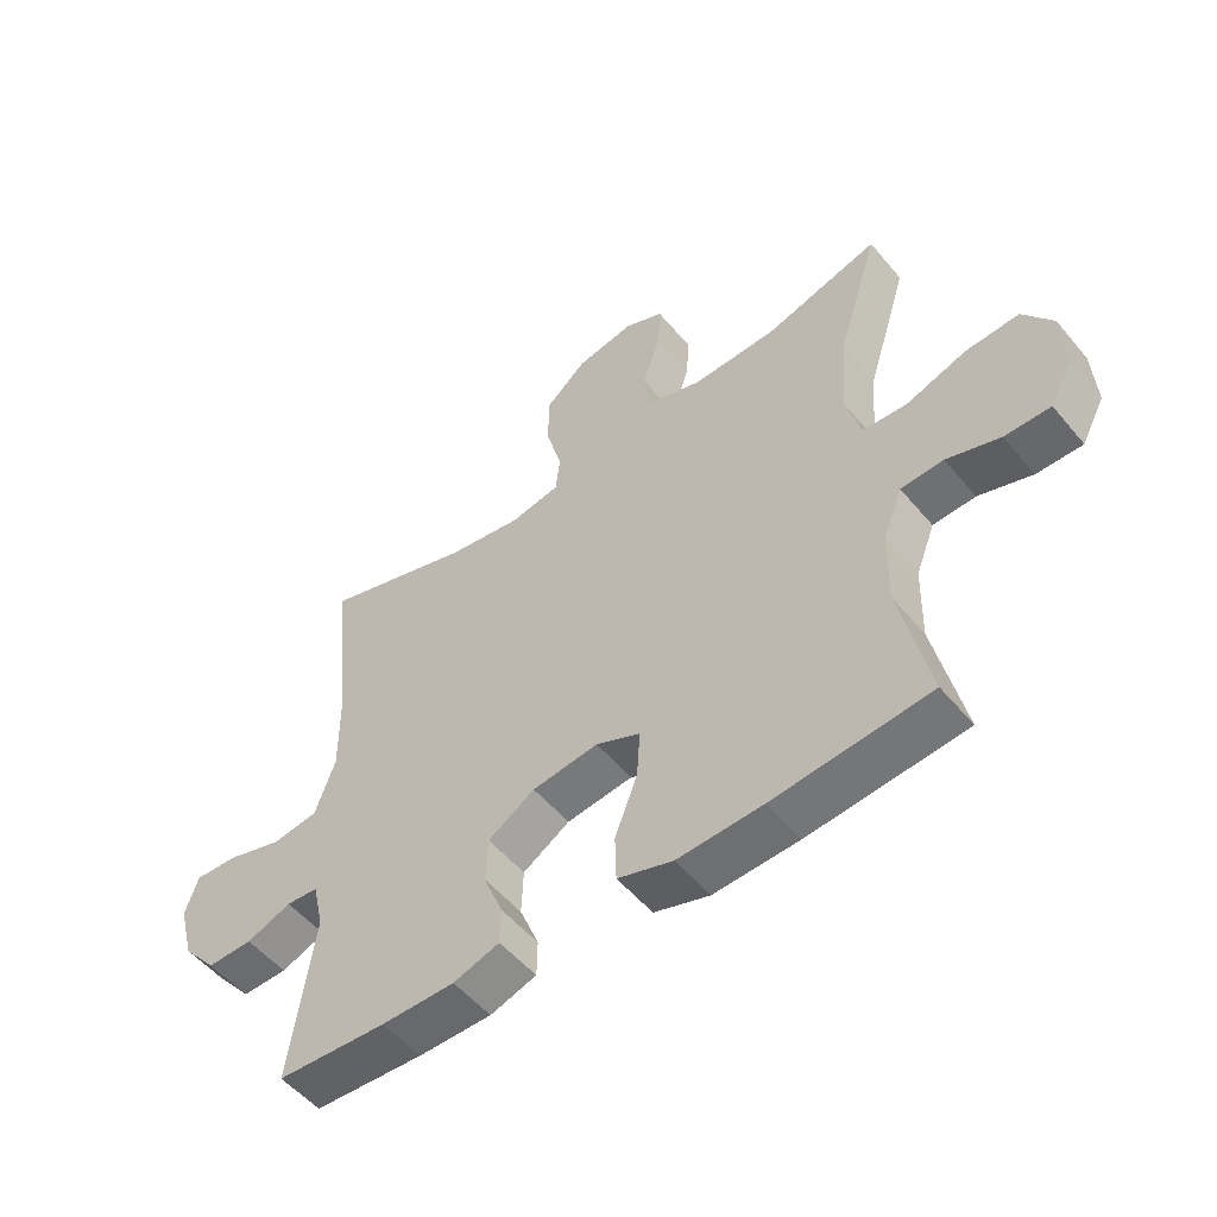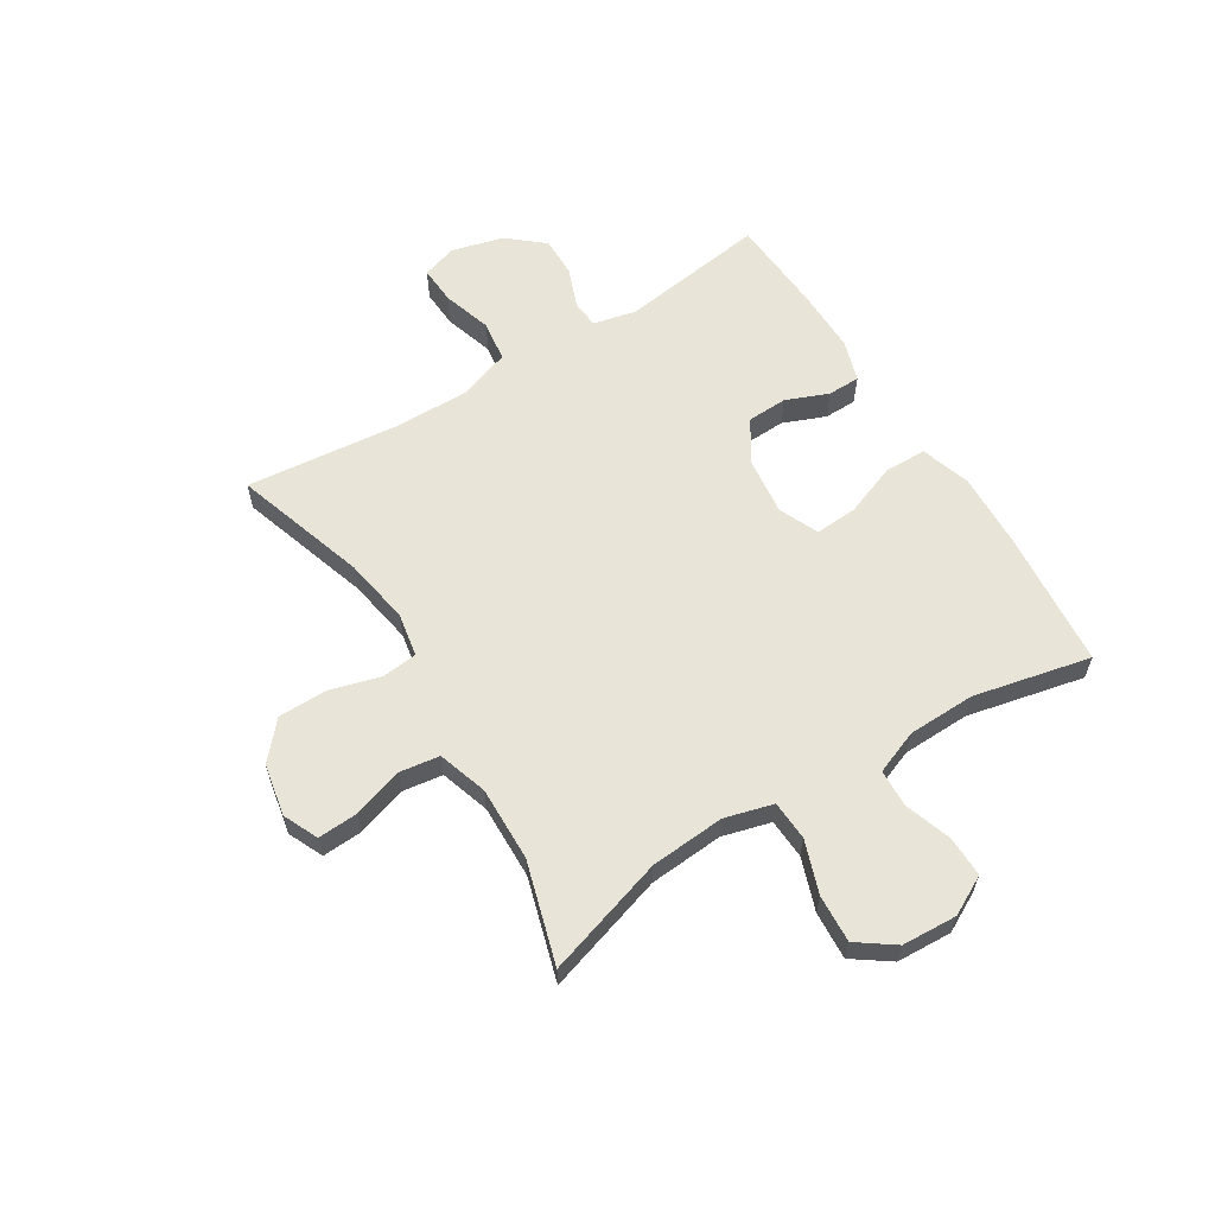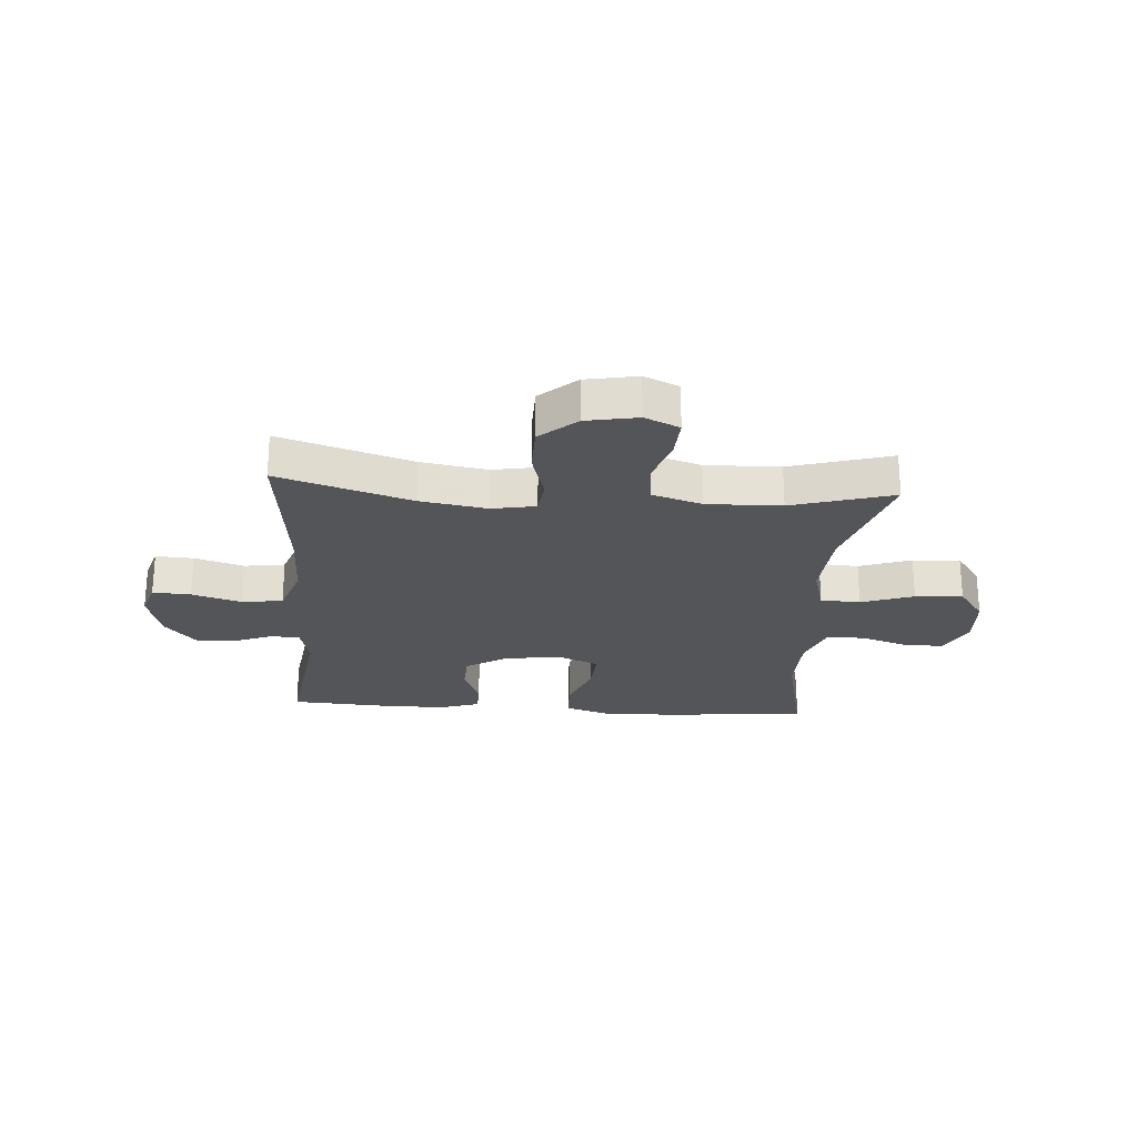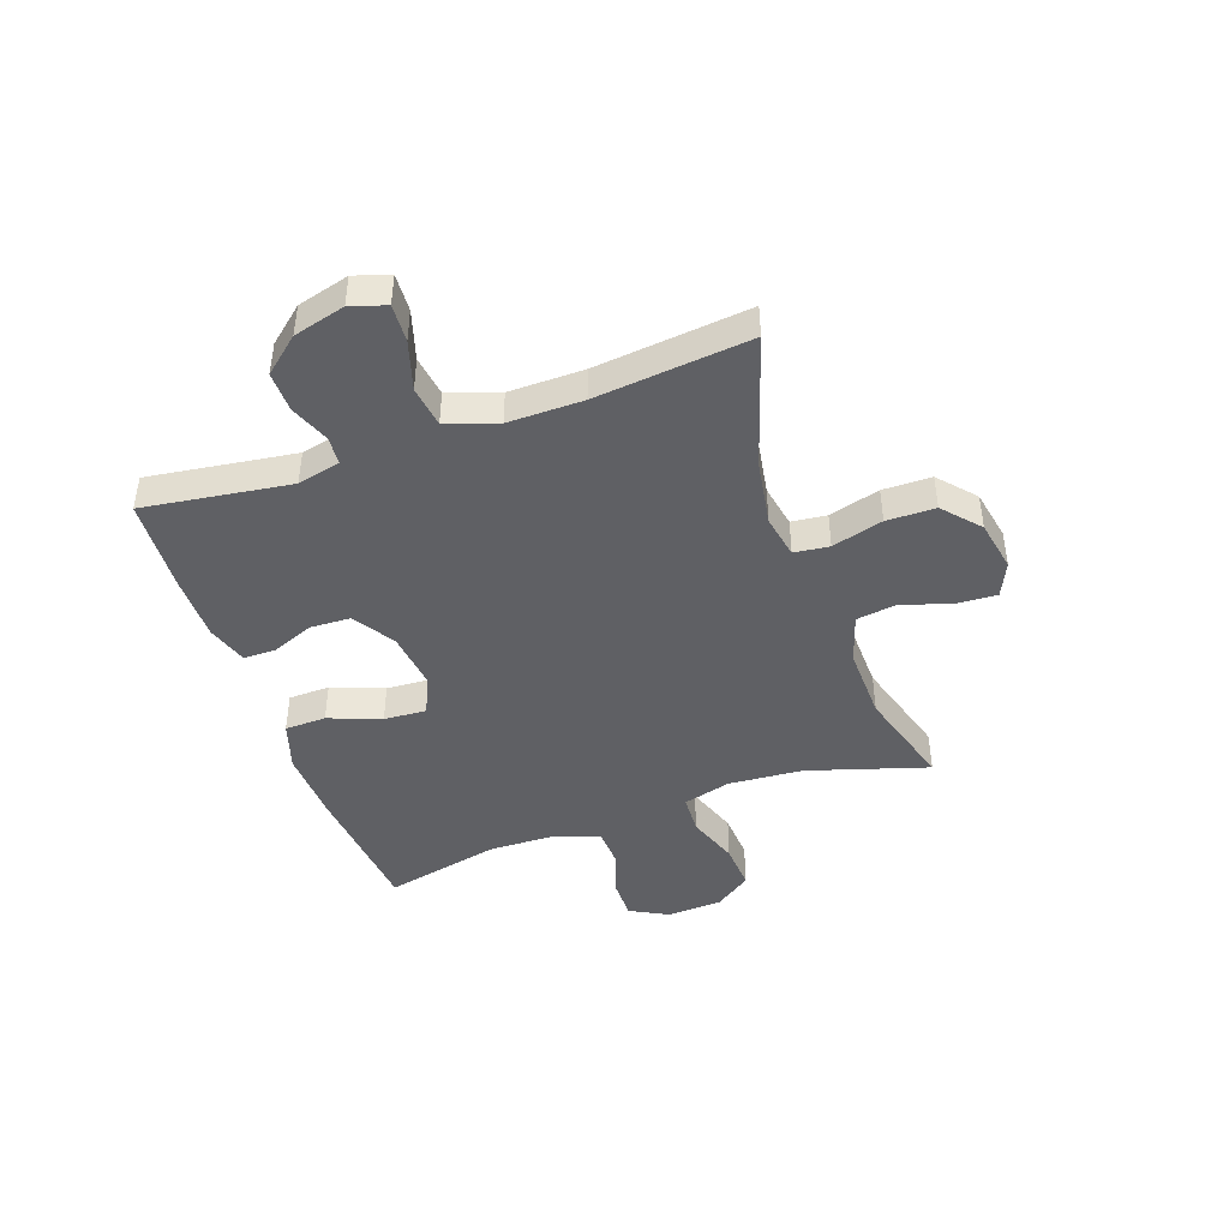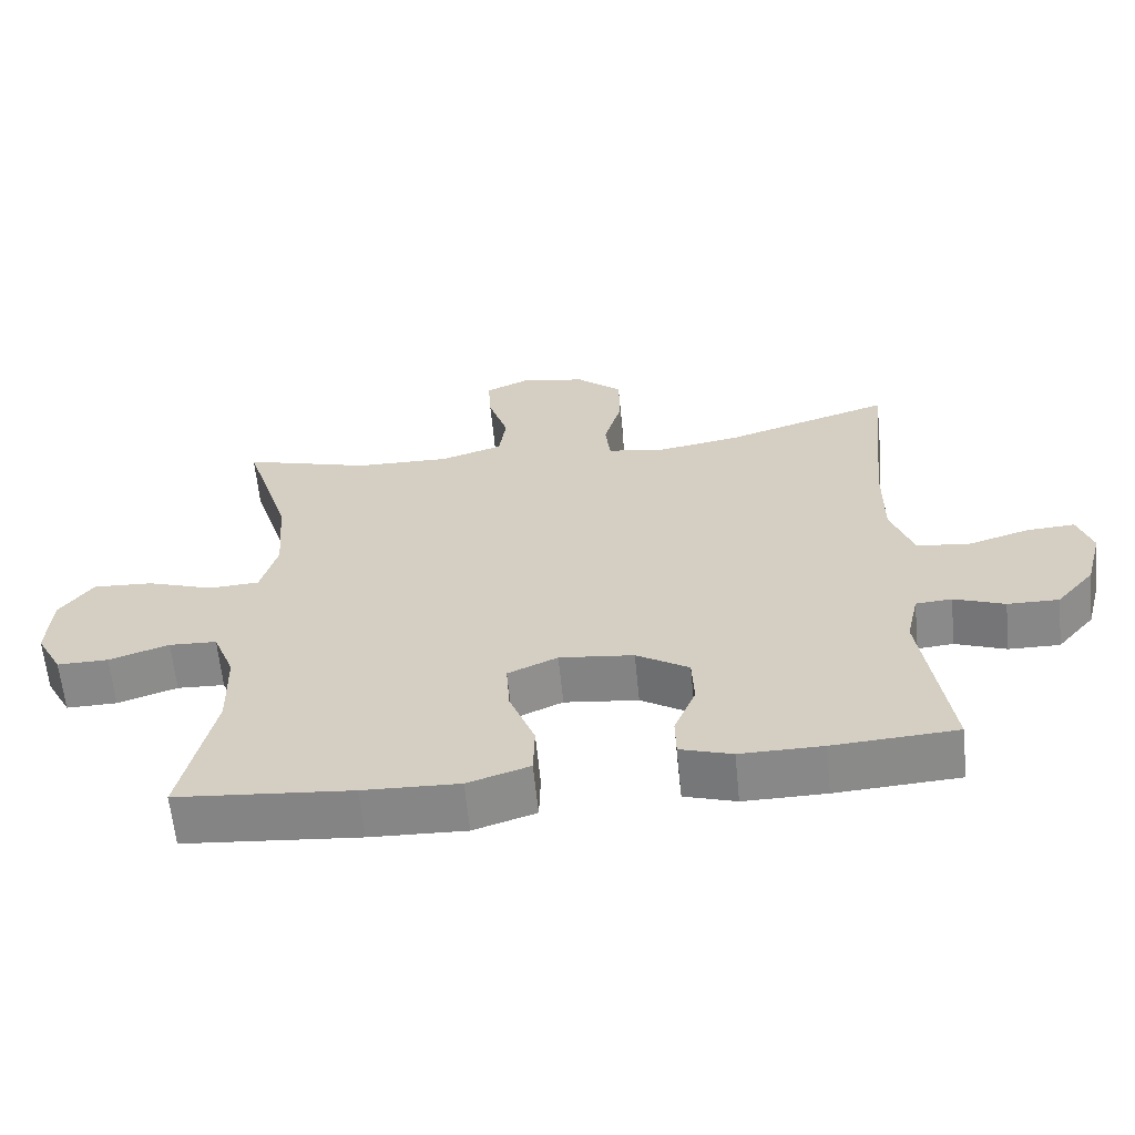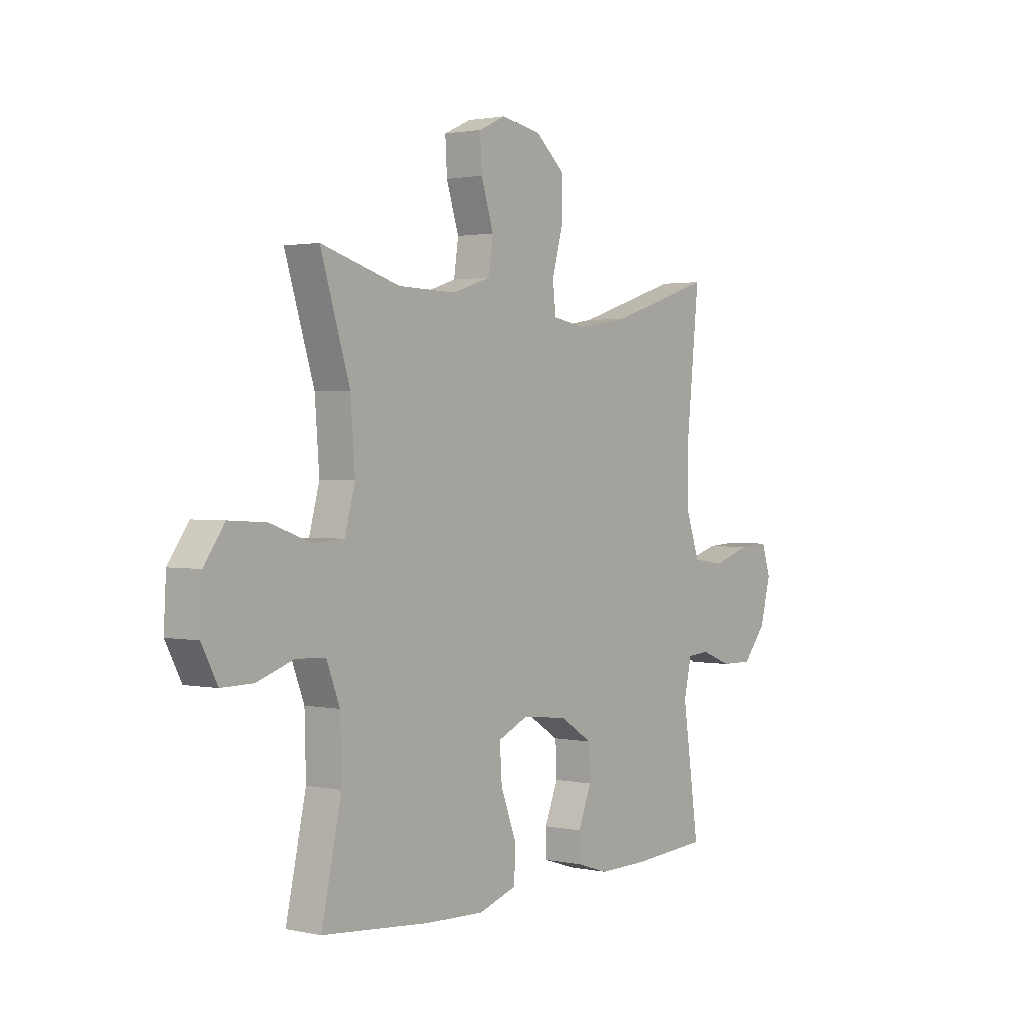
<metadata>
{"format":"obj","ext":"obj","renderer":"f3d","projection":"perspective","resolution":1024,"background":"white","views":[{"elev":-53.1,"azim":38.8,"up":"+Z"},{"elev":60.7,"azim":58.3,"up":"+Y"},{"elev":-24.2,"azim":-3.9,"up":"+Y"},{"elev":-44.2,"azim":-70.4,"up":"+Y"},{"elev":-62.7,"azim":-174.3,"up":"+Z"},{"elev":1.6,"azim":127.3,"up":"+Z"}]}
</metadata>
<code>
v -0.5 0.07 -0.5
v -0.463 0.07 -0.241
v -0.48 0.07 -0.165
v -0.53 0.07 -0.161
v -0.6 0.07 -0.188
v -0.671 0.07 -0.189
v -0.724 0.07 -0.126
v -0.748 0.07 -0.035
v -0.728 0.07 0.027
v -0.661 0.07 0.023
v -0.574 0.07 -0.004
v -0.502 0.07 0.006
v -0.471 0.07 0.095
v -0.472 0.07 0.227
v -0.5 0.07 0.5
v -0.267 0.07 0.425
v -0.15 0.07 0.405
v -0.073 0.07 0.419
v -0.066 0.07 0.481
v -0.091 0.07 0.571
v -0.09 0.07 0.657
v -0.026 0.07 0.713
v 0.065 0.07 0.73
v 0.126 0.07 0.702
v 0.122 0.07 0.631
v 0.094 0.07 0.543
v 0.104 0.07 0.473
v 0.191 0.07 0.445
v 0.322 0.07 0.448
v 0.5 0.07 0.5
v 0.434 0.07 0.289
v 0.424 0.07 0.158
v 0.447 0.07 0.073
v 0.517 0.07 0.069
v 0.609 0.07 0.101
v 0.693 0.07 0.106
v 0.739 0.07 0.041
v 0.744 0.07 -0.056
v 0.708 0.07 -0.124
v 0.637 0.07 -0.123
v 0.554 0.07 -0.095
v 0.488 0.07 -0.098
v 0.458 0.07 -0.175
v 0.455 0.07 -0.294
v 0.5 0.07 -0.5
v 0.257 0.07 -0.522
v 0.124 0.07 -0.527
v 0.038 0.07 -0.499
v 0.036 0.07 -0.426
v 0.071 0.07 -0.334
v 0.076 0.07 -0.259
v 0.007 0.07 -0.228
v -0.096 0.07 -0.24
v -0.169 0.07 -0.286
v -0.172 0.07 -0.357
v -0.142 0.07 -0.432
v -0.143 0.07 -0.489
v -0.215 0.07 -0.512
v -0.329 0.07 -0.511
v -0.5 0 -0.5
v -0.463 0 -0.241
v -0.48 0 -0.165
v -0.53 0 -0.161
v -0.6 0 -0.188
v -0.671 0 -0.189
v -0.724 0 -0.126
v -0.748 0 -0.035
v -0.728 0 0.027
v -0.661 0 0.023
v -0.574 0 -0.004
v -0.502 0 0.006
v -0.471 0 0.095
v -0.472 0 0.227
v -0.5 0 0.5
v -0.267 0 0.425
v -0.15 0 0.405
v -0.073 0 0.419
v -0.066 0 0.481
v -0.091 0 0.571
v -0.09 0 0.657
v -0.026 0 0.713
v 0.065 0 0.73
v 0.126 0 0.702
v 0.122 0 0.631
v 0.094 0 0.543
v 0.104 0 0.473
v 0.191 0 0.445
v 0.322 0 0.448
v 0.5 0 0.5
v 0.434 0 0.289
v 0.424 0 0.158
v 0.447 0 0.073
v 0.517 0 0.069
v 0.609 0 0.101
v 0.693 0 0.106
v 0.739 0 0.041
v 0.744 0 -0.056
v 0.708 0 -0.124
v 0.637 0 -0.123
v 0.554 0 -0.095
v 0.488 0 -0.098
v 0.458 0 -0.175
v 0.455 0 -0.294
v 0.5 0 -0.5
v 0.257 0 -0.522
v 0.124 0 -0.527
v 0.038 0 -0.499
v 0.036 0 -0.426
v 0.071 0 -0.334
v 0.076 0 -0.259
v 0.007 0 -0.228
v -0.096 0 -0.24
v -0.169 0 -0.286
v -0.172 0 -0.357
v -0.142 0 -0.432
v -0.143 0 -0.489
v -0.215 0 -0.512
v -0.329 0 -0.511
f 59 1 2
f 58 59 2
f 57 58 2
f 56 57 2
f 55 56 2
f 54 55 2 3
f 53 54 3
f 52 53 3
f 48 49 50
f 47 48 50
f 46 47 50
f 45 46 50
f 44 45 50
f 43 44 50 51
f 42 43 51 52
f 39 40 41
f 38 39 41
f 37 38 41
f 36 37 41
f 35 36 41
f 34 35 41
f 33 34 41 42
f 42 52 3
f 33 42 3
f 32 33 3
f 29 30 31
f 32 3 4
f 31 32 4
f 29 31 4
f 28 29 4
f 24 25 26
f 23 24 26
f 22 23 26
f 21 22 26
f 20 21 26
f 19 20 26
f 18 19 26 27
f 14 15 16
f 13 14 16 17
f 12 13 17 18
f 9 10 11
f 8 9 11
f 7 8 11
f 6 7 11
f 5 6 11
f 4 5 11
f 4 11 12
f 18 27 28
f 12 18 28
f 4 12 28
f 61 60 118
f 61 118 117
f 61 117 116
f 61 116 115
f 61 115 114
f 62 61 114 113
f 62 113 112
f 62 112 111
f 109 108 107
f 109 107 106
f 109 106 105
f 109 105 104
f 109 104 103
f 110 109 103 102
f 111 110 102 101
f 100 99 98
f 100 98 97
f 100 97 96
f 100 96 95
f 100 95 94
f 100 94 93
f 101 100 93 92
f 62 111 101
f 62 101 92
f 62 92 91
f 90 89 88
f 63 62 91
f 63 91 90
f 63 90 88
f 63 88 87
f 85 84 83
f 85 83 82
f 85 82 81
f 85 81 80
f 85 80 79
f 85 79 78
f 86 85 78 77
f 75 74 73
f 76 75 73 72
f 77 76 72 71
f 70 69 68
f 70 68 67
f 70 67 66
f 70 66 65
f 70 65 64
f 70 64 63
f 71 70 63
f 87 86 77
f 87 77 71
f 87 71 63
f 1 60 61 2
f 2 61 62 3
f 3 62 63 4
f 4 63 64 5
f 5 64 65 6
f 6 65 66 7
f 7 66 67 8
f 8 67 68 9
f 9 68 69 10
f 10 69 70 11
f 11 70 71 12
f 12 71 72 13
f 13 72 73 14
f 14 73 74 15
f 15 74 75 16
f 16 75 76 17
f 17 76 77 18
f 18 77 78 19
f 19 78 79 20
f 20 79 80 21
f 21 80 81 22
f 22 81 82 23
f 23 82 83 24
f 24 83 84 25
f 25 84 85 26
f 26 85 86 27
f 27 86 87 28
f 28 87 88 29
f 29 88 89 30
f 30 89 90 31
f 31 90 91 32
f 32 91 92 33
f 33 92 93 34
f 34 93 94 35
f 35 94 95 36
f 36 95 96 37
f 37 96 97 38
f 38 97 98 39
f 39 98 99 40
f 40 99 100 41
f 41 100 101 42
f 42 101 102 43
f 43 102 103 44
f 44 103 104 45
f 45 104 105 46
f 46 105 106 47
f 47 106 107 48
f 48 107 108 49
f 49 108 109 50
f 50 109 110 51
f 51 110 111 52
f 52 111 112 53
f 53 112 113 54
f 54 113 114 55
f 55 114 115 56
f 56 115 116 57
f 57 116 117 58
f 58 117 118 59
f 59 118 60 1

</code>
